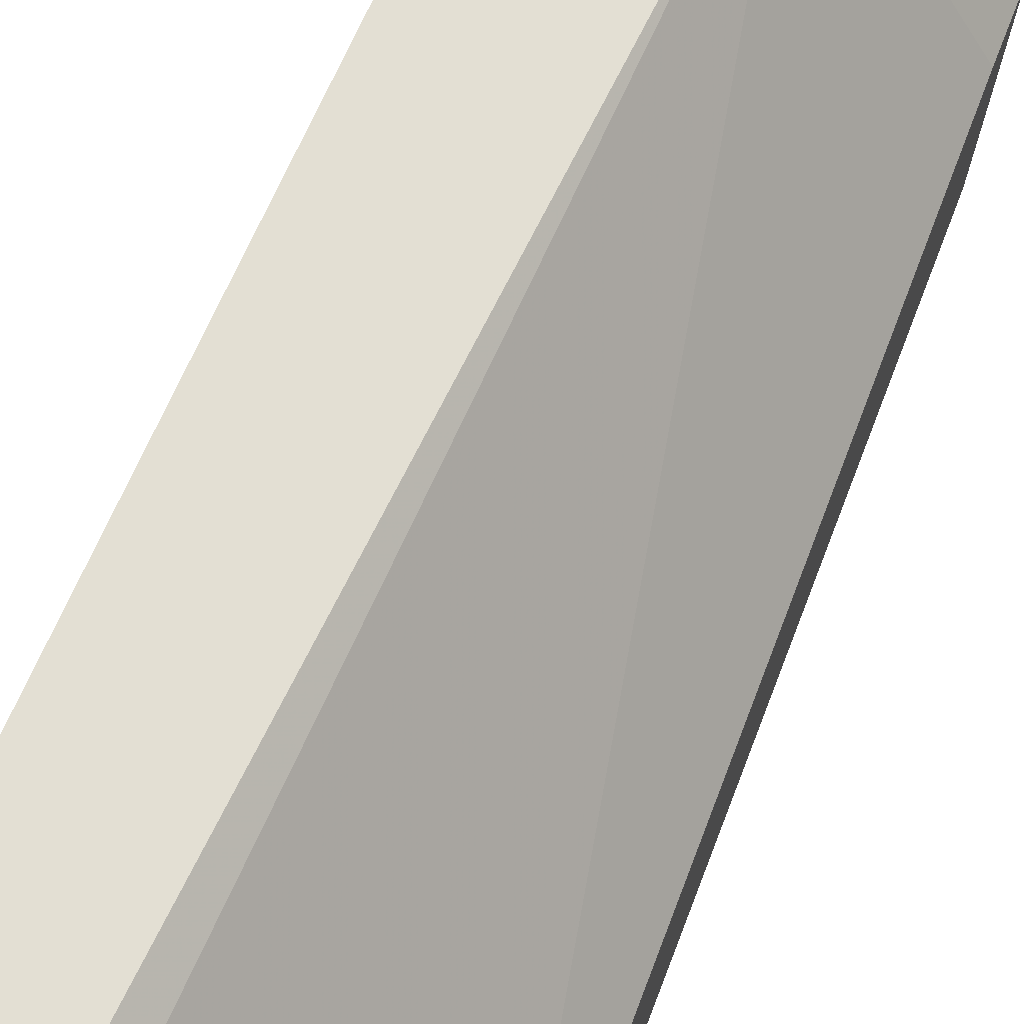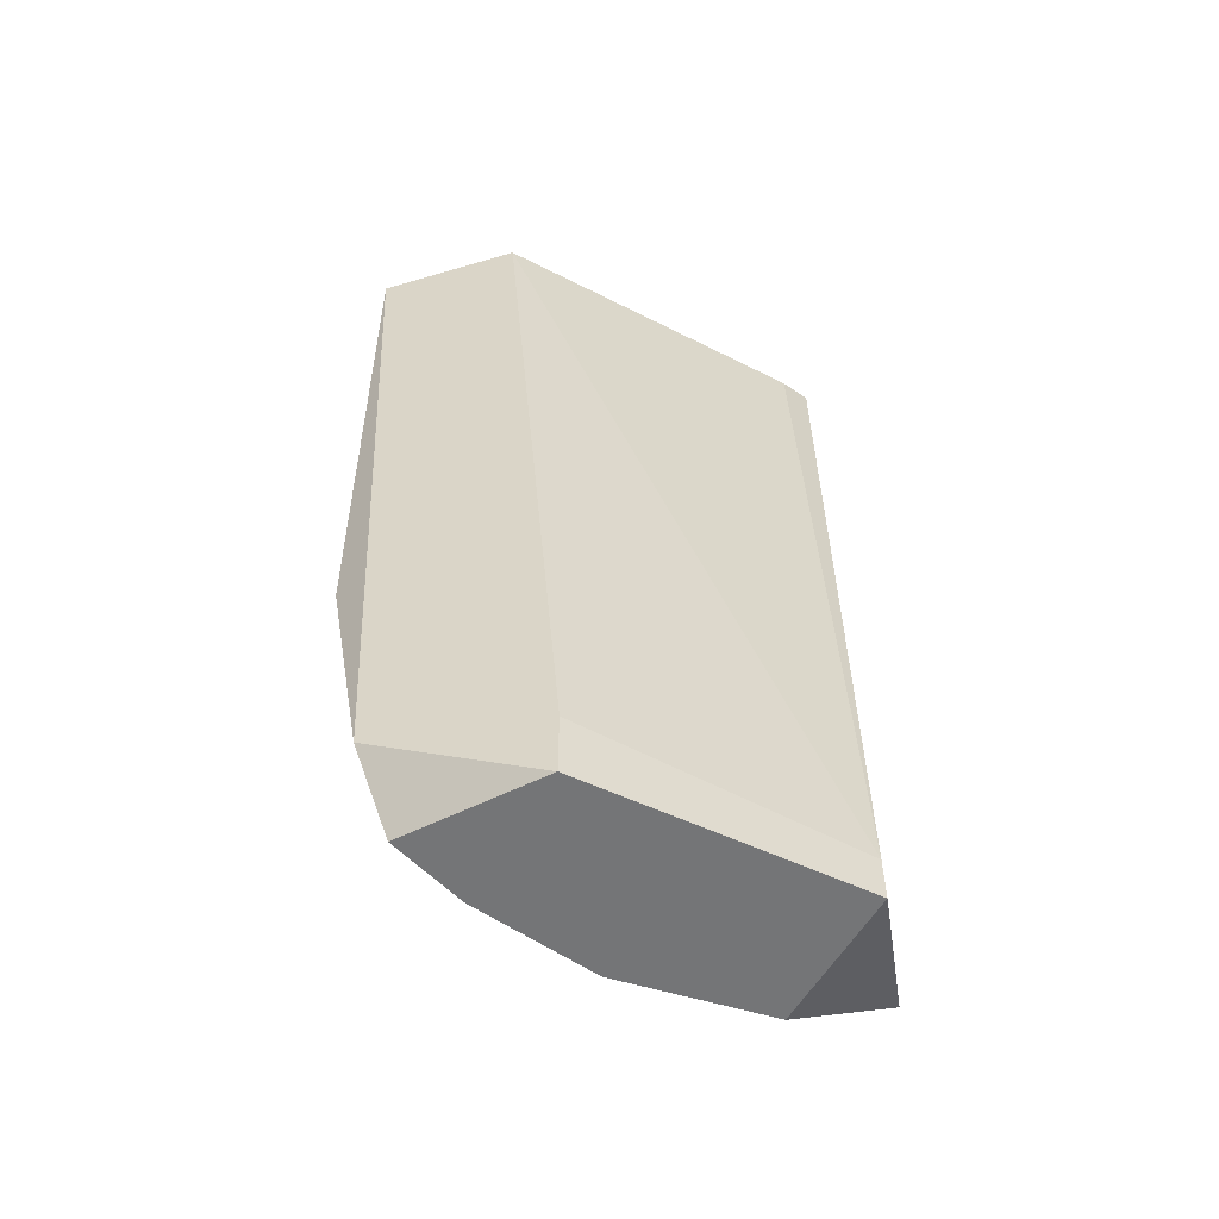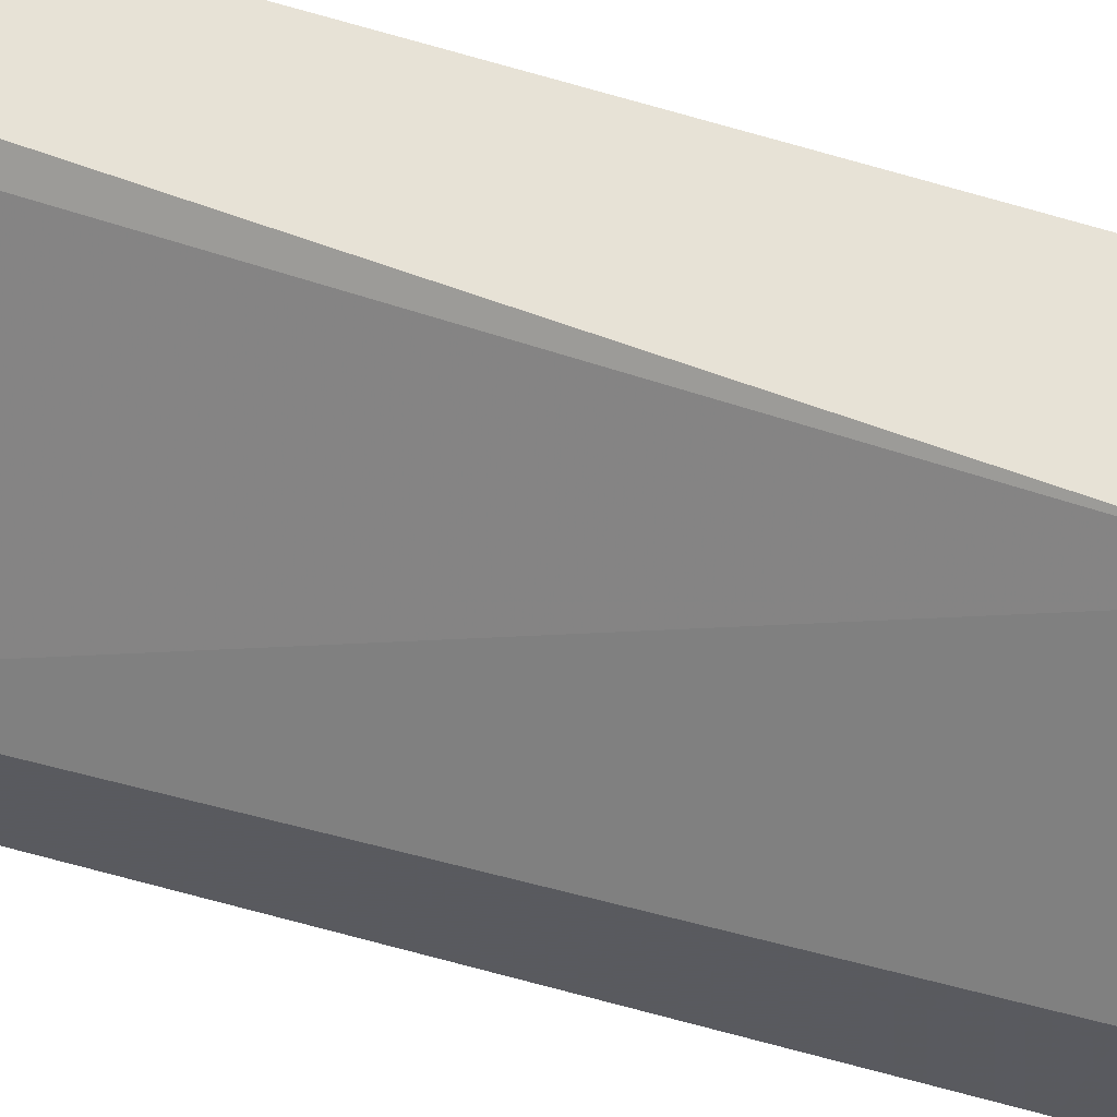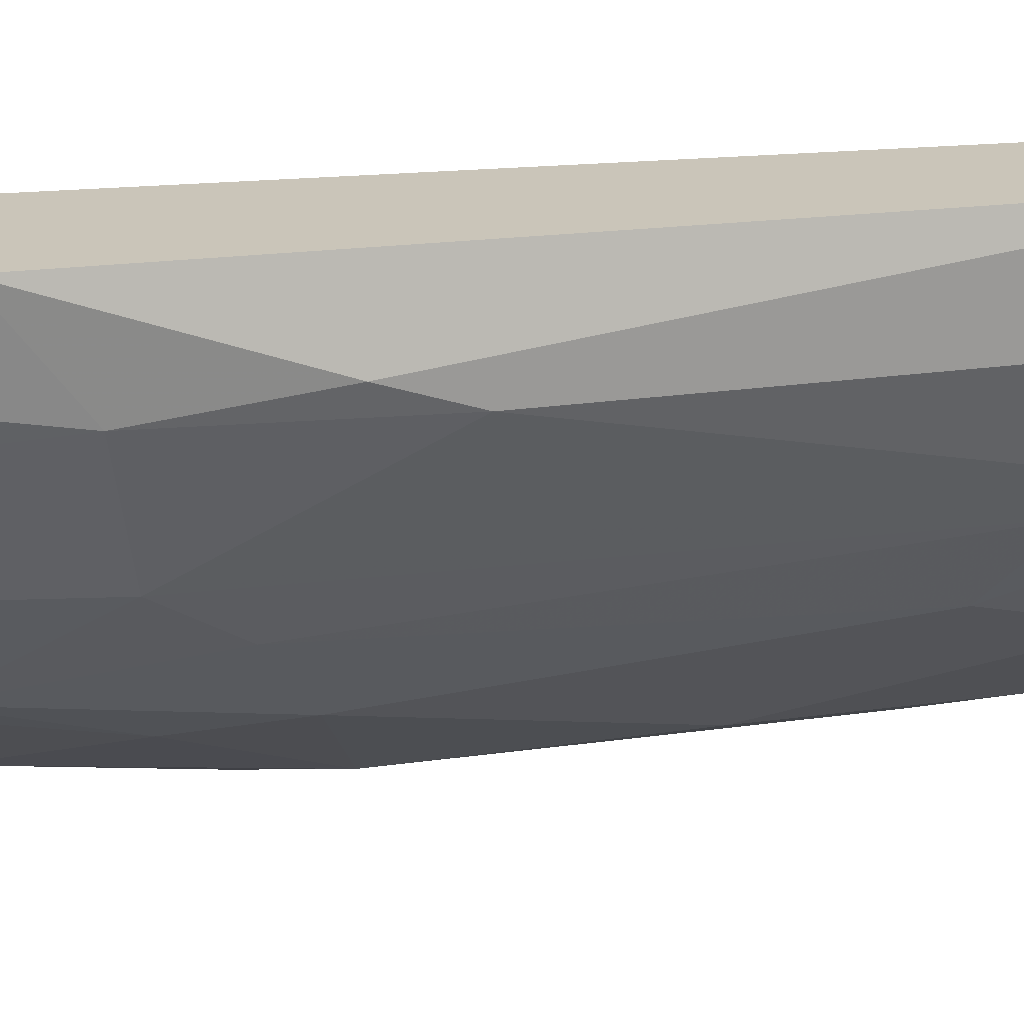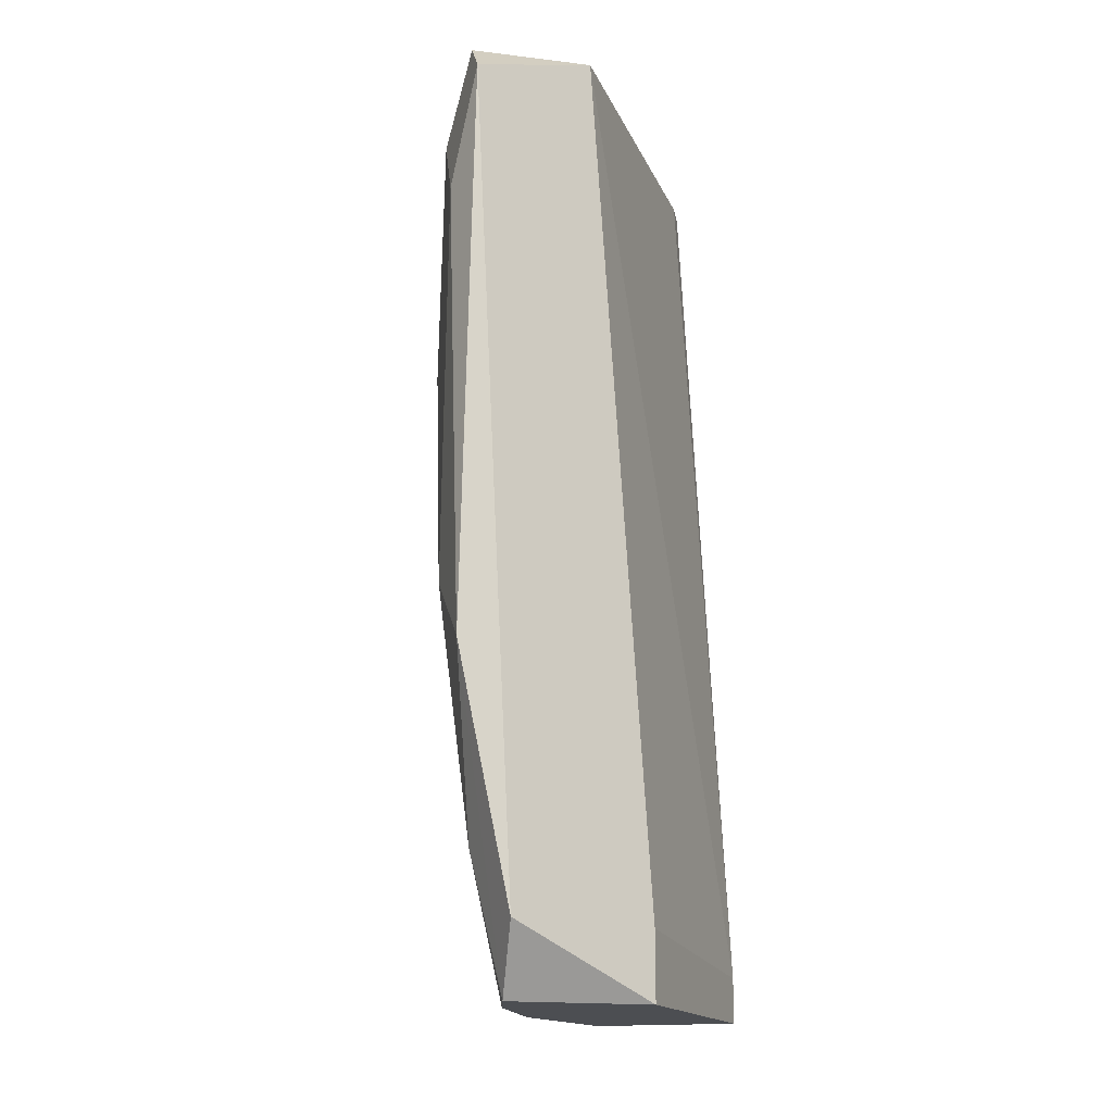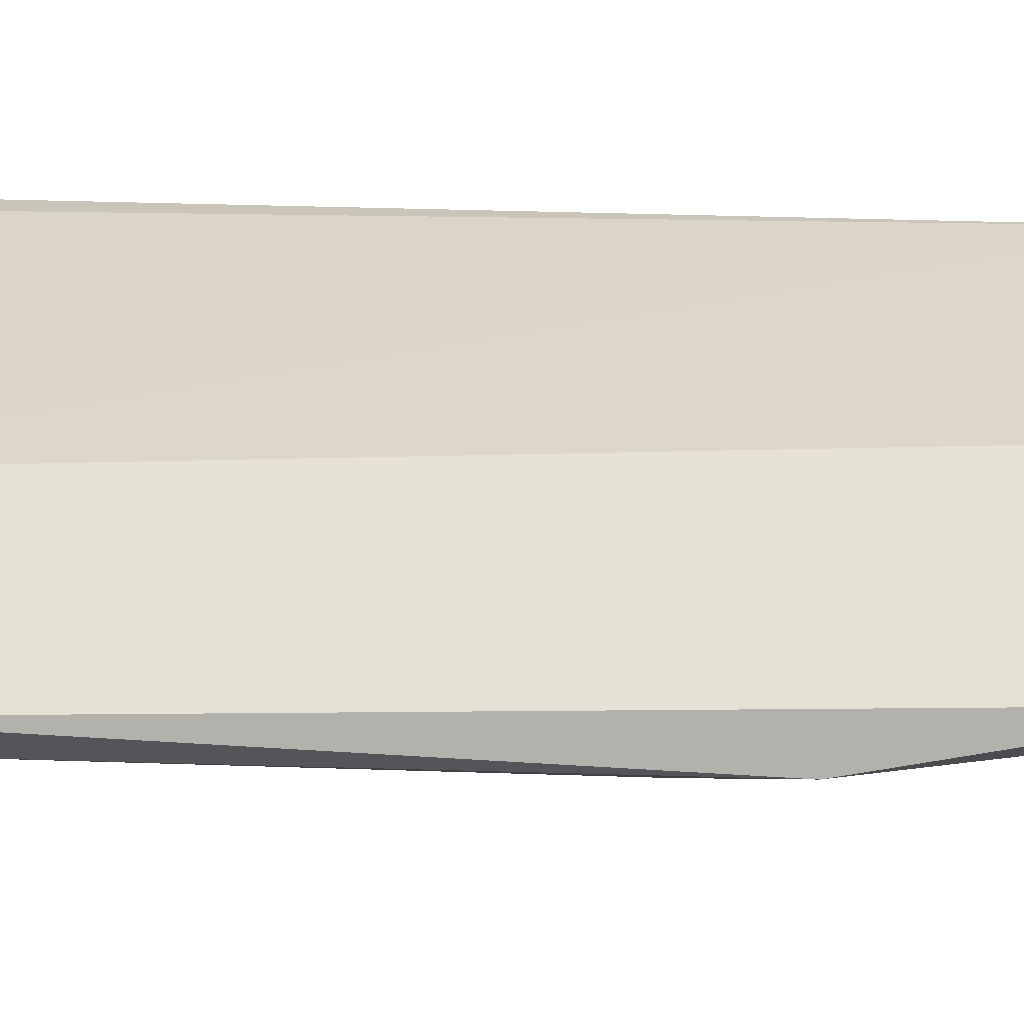
<metadata>
{"format":"obj","ext":"obj","renderer":"f3d","projection":"perspective","resolution":1024,"background":"white","views":[{"elev":66.9,"azim":-158.8,"up":"+Z"},{"elev":-56.5,"azim":-81.0,"up":"+Y"},{"elev":63.3,"azim":-73.6,"up":"+Z"},{"elev":20.7,"azim":74.8,"up":"+Z"},{"elev":-16.7,"azim":-125.5,"up":"+Y"},{"elev":-24.6,"azim":-97.0,"up":"+Z"}]}
</metadata>
<code>
v 0.08192 -0.0633 -0.1778
v 0.1517 0.2892 -0.03718
v 0.1126 0.2949 -0.03454
v 0.01024 0.2744 -0.229
v 0.08192 -0.1248 -0.03454
v 0.01024 -0.1248 -0.1369
v 0.1638 0.05955 -0.07549
v 0.1024 0.2642 -0.1778
v 0.01024 0.2949 -0.1676
v 0.1433 -0.1145 -0.03454
v 0.03073 -0.1248 -0.1983
v 0.02049 0.01859 -0.229
v 0.1536 0.2949 -0.08573
v 0.1024 0.02882 -0.1778
v 0.1024 -0.1248 -0.1369
v 0.1433 0.2232 -0.1267
v 0.07167 0.1516 -0.2085
v 0.01024 -0.09408 -0.2085
v 0.1638 0.2847 -0.03454
v 0.0512 0.2949 -0.2085
v 0.1331 -0.02238 -0.1267
v 0.1433 -0.1043 -0.06526
v 0.0512 0.254 -0.2188
v 0.0512 0.04928 -0.2188
v 0.1536 -0.0633 -0.03454
v 0.1024 0.2949 -0.04478
v 0.1638 0.2335 -0.07549
v 0.08192 -0.1043 -0.03454
v 0.1126 0.2949 -0.1574
v 0.03073 0.2232 -0.229
v 0.01024 -0.09408 -0.1369
v 0.04096 -0.0633 -0.2085
v 0.1331 -0.1248 -0.07549
v 0.1638 0.02882 -0.06526
v 0.1228 0.2028 -0.1574
v 0.09212 -0.07357 -0.1676
v 0.1536 -0.03261 -0.07549
v 0.03073 0.2949 -0.2188
v 0.06144 -0.1248 -0.1778
v 0.1228 0.008354 -0.1471
v 0.1228 -0.07357 -0.1267
v 0.1331 0.2642 -0.1369
v 0.1536 0.2028 -0.1062
v 0.08192 -0.01215 -0.1881
v 0.08192 0.2949 -0.1881
v 0.1331 -0.1145 -0.08573
f 41 21 46
f 4 6 9
f 3 5 10
f 5 6 11
f 3 2 13
f 9 3 13
f 5 11 15
f 6 4 18
f 11 6 18
f 4 12 18
f 12 11 18
f 2 3 19
f 3 10 19
f 13 2 19
f 9 13 20
f 8 17 23
f 17 14 24
f 19 10 25
f 10 22 25
f 3 9 26
f 16 13 27
f 19 7 27
f 13 19 27
f 5 3 28
f 6 5 28
f 3 26 28
f 26 9 28
f 20 13 29
f 12 4 30
f 4 23 30
f 23 17 30
f 24 12 30
f 17 24 30
f 9 6 31
f 6 28 31
f 28 9 31
f 11 12 32
f 12 24 32
f 10 5 33
f 5 15 33
f 22 10 33
f 7 19 34
f 19 25 34
f 17 8 35
f 14 17 35
f 21 7 37
f 25 22 37
f 7 34 37
f 34 25 37
f 4 9 38
f 9 20 38
f 23 4 38
f 20 23 38
f 15 11 39
f 32 1 39
f 11 32 39
f 1 36 39
f 36 15 39
f 16 21 40
f 35 16 40
f 14 35 40
f 36 14 40
f 21 36 40
f 15 36 41
f 36 21 41
f 13 16 42
f 29 13 42
f 8 29 42
f 35 8 42
f 16 35 42
f 7 21 43
f 21 16 43
f 27 7 43
f 16 27 43
f 24 14 44
f 1 32 44
f 32 24 44
f 36 1 44
f 14 36 44
f 8 23 45
f 23 20 45
f 29 8 45
f 20 29 45
f 33 15 46
f 22 33 46
f 21 37 46
f 37 22 46
f 15 41 46

</code>
